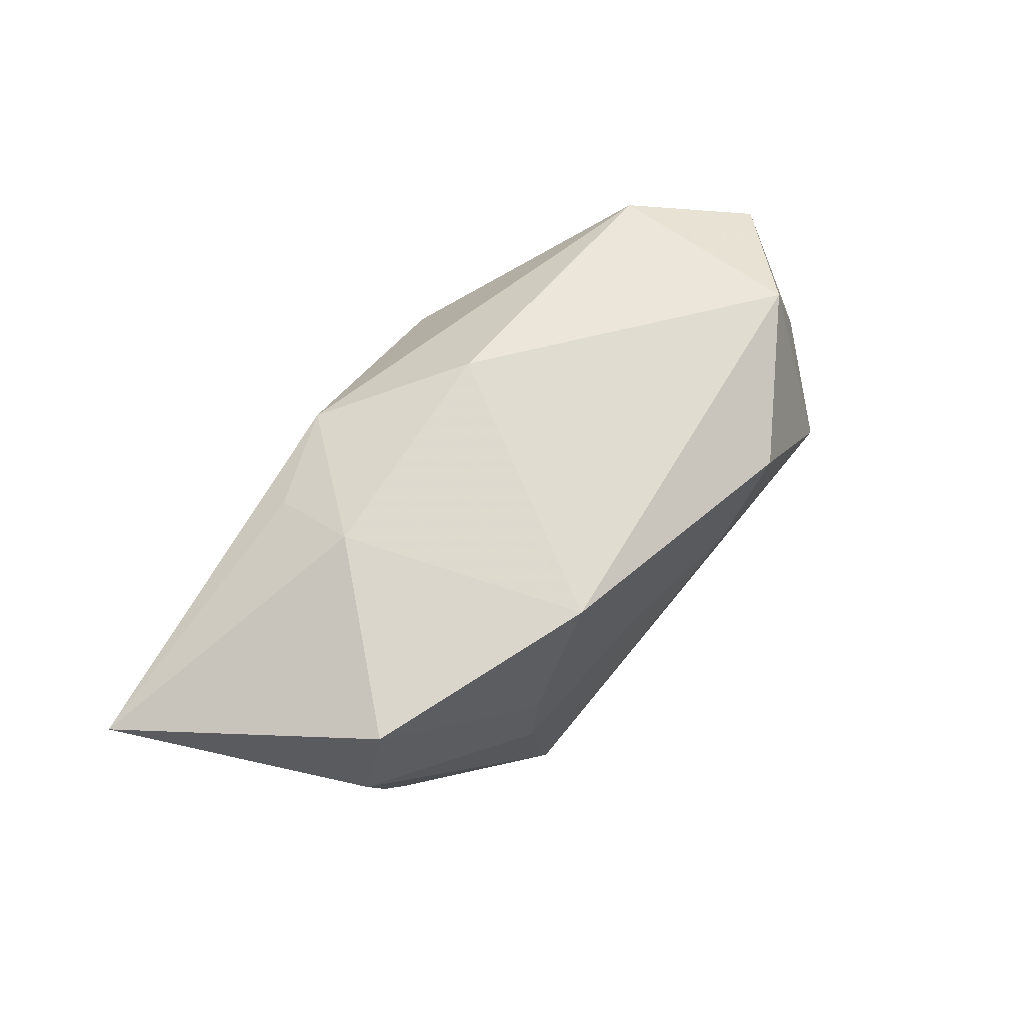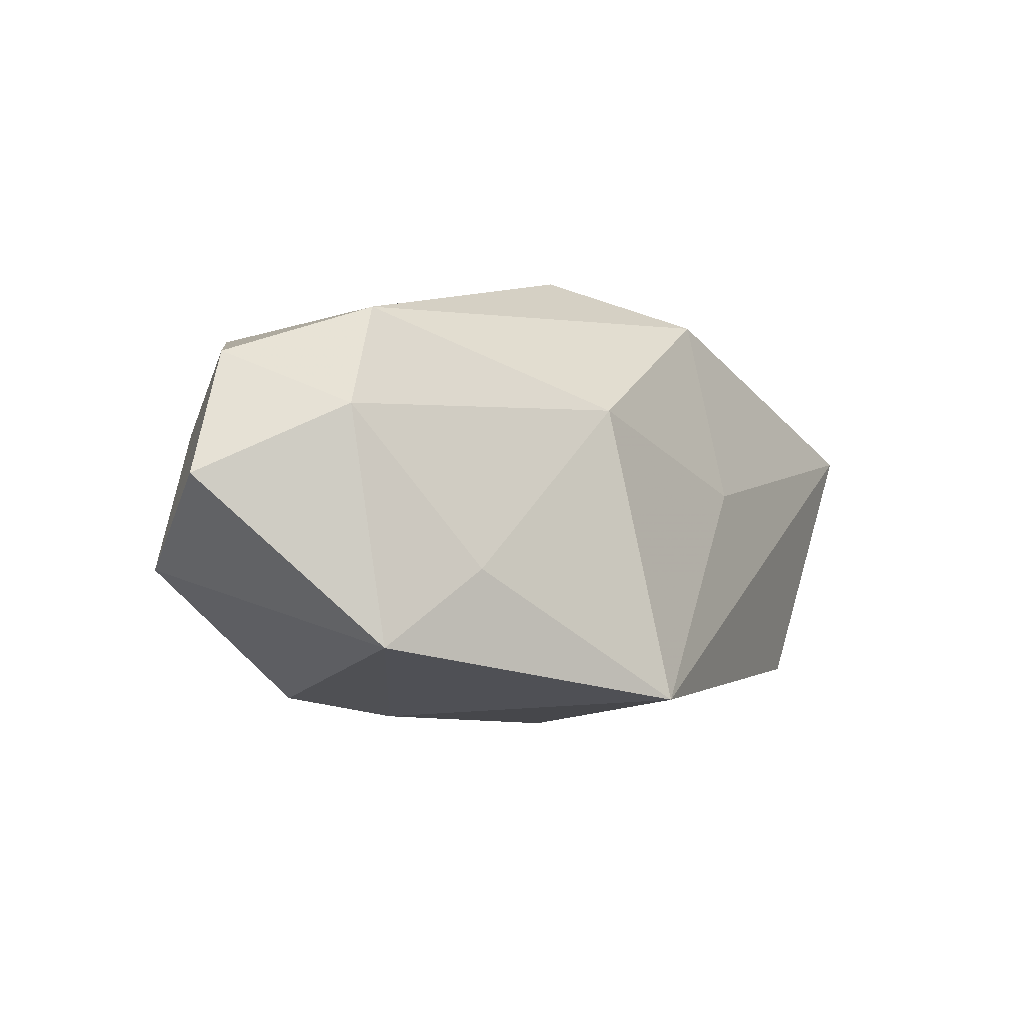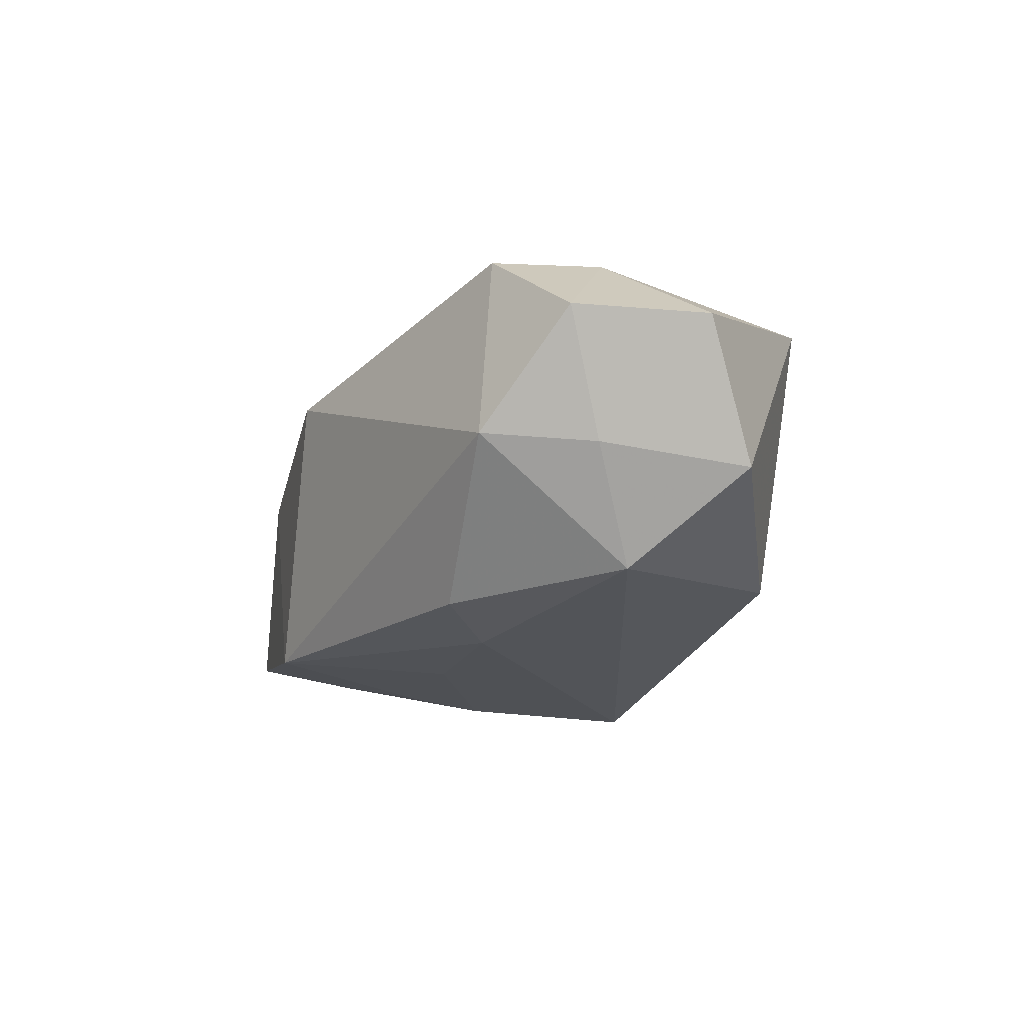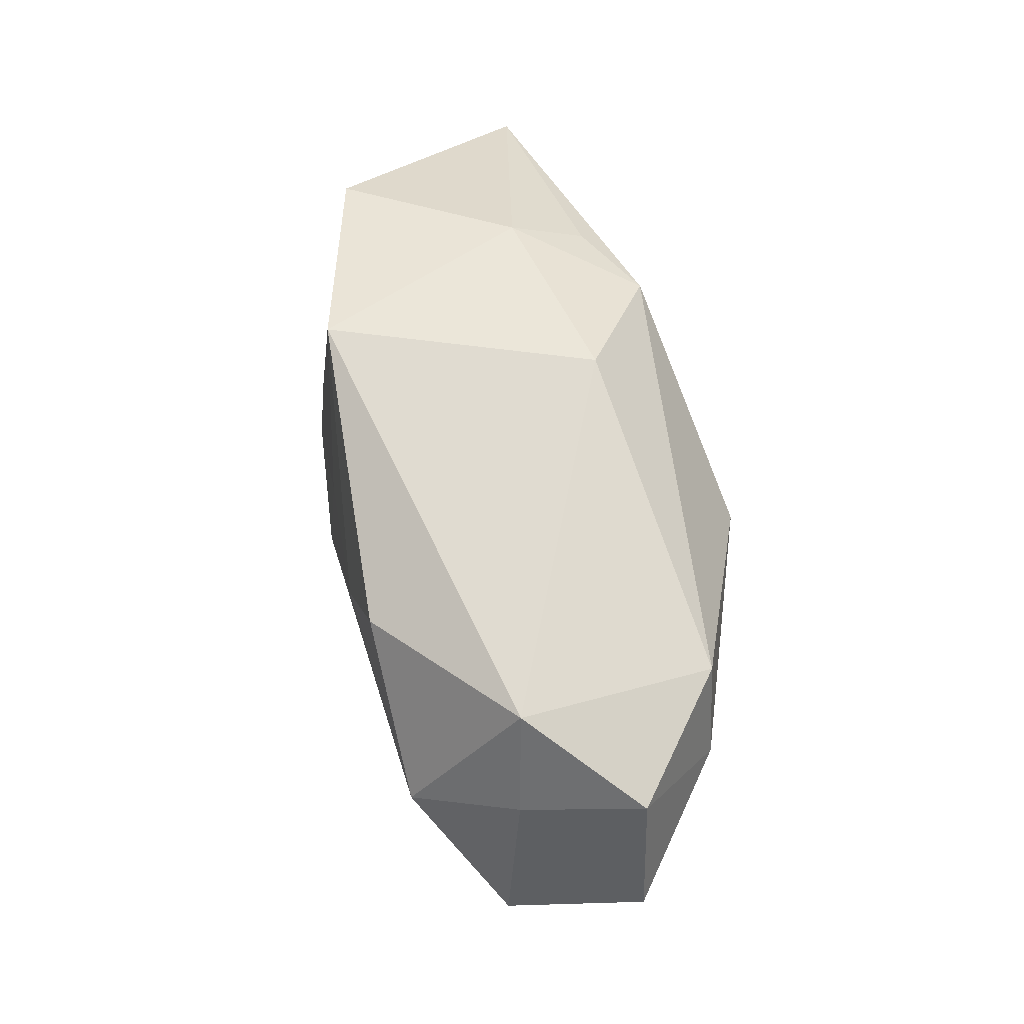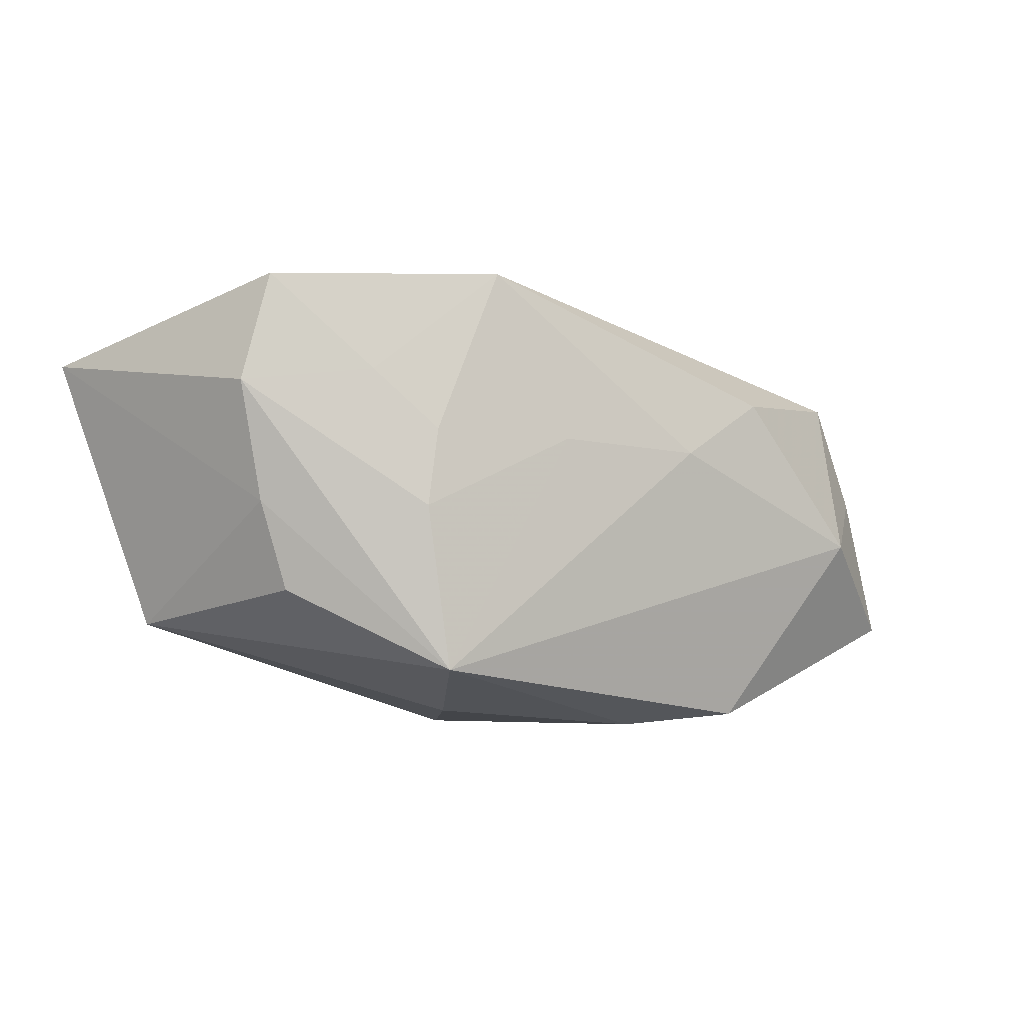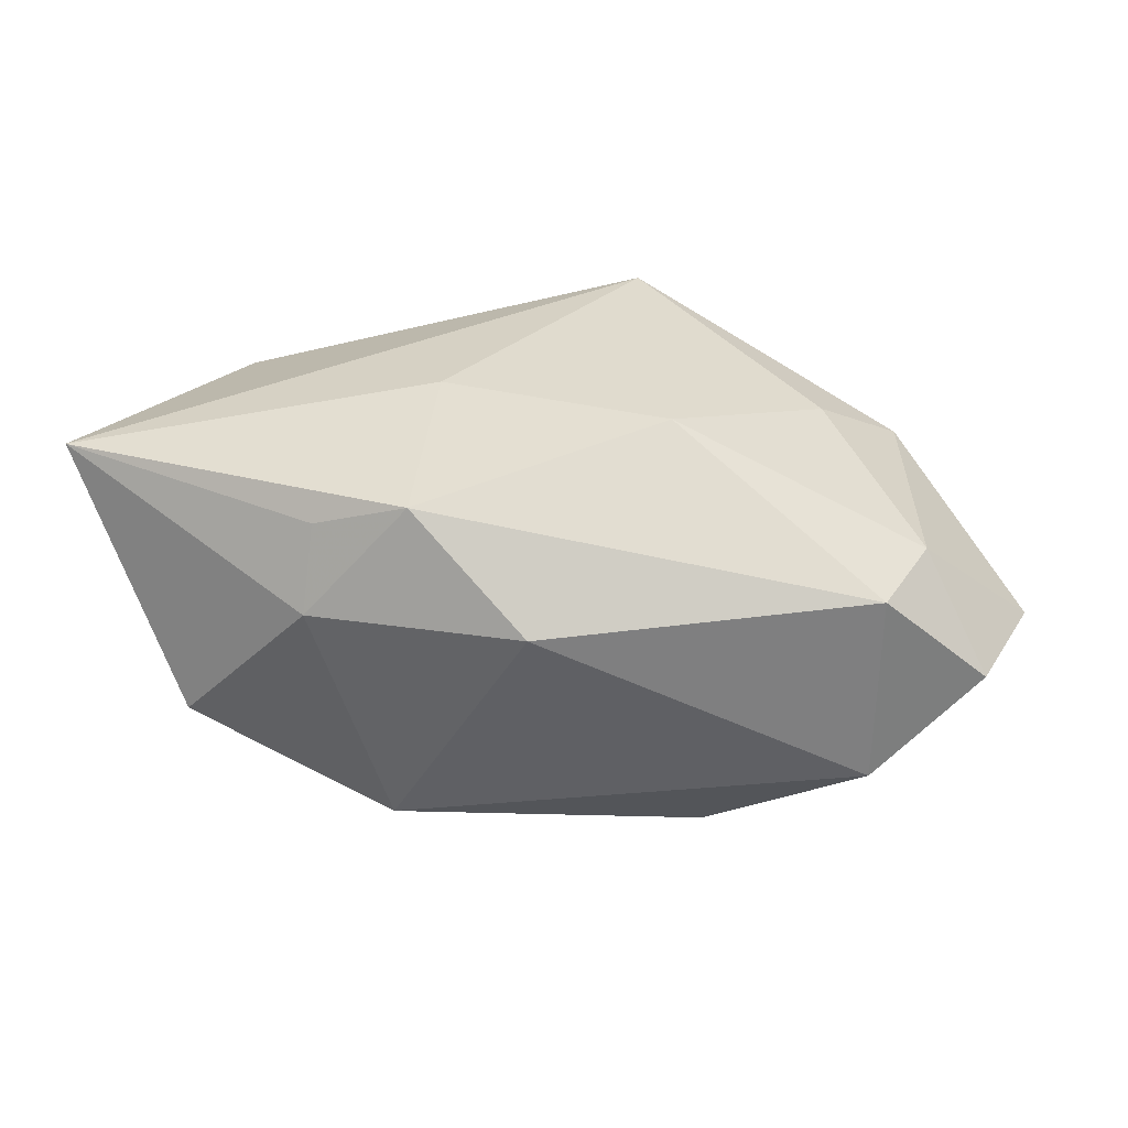
<metadata>
{"format":"obj","ext":"obj","renderer":"f3d","projection":"perspective","resolution":1024,"background":"white","views":[{"elev":70.5,"azim":126.2,"up":"+Y"},{"elev":-17.7,"azim":-53.0,"up":"+Y"},{"elev":-28.6,"azim":-104.1,"up":"+Z"},{"elev":49.3,"azim":-109.4,"up":"+Y"},{"elev":-2.5,"azim":150.4,"up":"+Y"},{"elev":34.0,"azim":-164.5,"up":"+Z"}]}
</metadata>
<code>
v -0.03957 -0.01327 -0.01476
v -0.01786 -0.02215 -0.01664
v 0.03285 0.02329 -0.008658
v 0.03864 -0.01235 0.0111
v -0.03428 0.01082 0.008359
v 0.04692 0.01535 0.01537
v -0.04672 -0.007472 -0.002897
v -0.03435 0.01203 -0.01163
v -0.02947 -0.003924 -0.02172
v 0.01885 0.02111 0.01444
v -0.02344 -0.01436 0.01372
v -0.003207 0.02463 0.00752
v 0.01922 -0.000212 -0.01712
v -0.03753 0.001087 -0.0128
v 0.01123 0.02368 -0.01697
v 0.02373 0.0136 -0.01379
v 0.01795 0.00756 -0.01681
v 0.009319 0.02088 0.01766
v -0.01766 0.01104 -0.02172
v 0.03348 0.0002593 -0.008014
v 0.03589 0.01235 -0.008536
v 0.0171 -0.01671 -0.01775
v -0.04412 0.005545 -0.002185
v -0.009435 0.005712 -0.02172
v 0.004284 0.006868 -0.01949
v -0.03667 0.0001023 0.008071
v 0.01894 0.02463 0.006268
v 0.0113 -0.02152 -0.005158
v -0.03026 -0.02263 0.007378
v -0.008477 -0.02333 -0.01051
v -0.01163 0.003914 0.02086
v 0.03073 -0.008716 -0.008085
v -0.001339 -0.02437 0.02093
v 0.01245 0.001208 0.01991
f 4 6 33
f 27 15 12
f 12 18 27
f 12 15 8
f 25 22 24
f 24 15 25
f 33 6 34
f 6 18 34
f 5 18 12
f 12 8 5
f 28 4 33
f 22 4 28
f 7 1 29
f 10 18 6
f 6 27 10
f 10 27 18
f 19 15 24
f 19 8 15
f 6 21 3
f 3 27 6
f 15 27 3
f 13 21 22
f 22 25 13
f 13 25 15
f 32 4 22
f 23 5 8
f 8 14 23
f 23 1 7
f 23 14 1
f 2 29 1
f 11 29 33
f 8 19 9
f 9 14 8
f 1 14 9
f 9 2 1
f 9 19 24
f 24 22 9
f 22 2 9
f 17 13 15
f 16 3 21
f 21 13 16
f 13 17 16
f 15 3 16
f 16 17 15
f 4 32 20
f 6 4 20
f 20 21 6
f 22 21 20
f 20 32 22
f 18 5 31
f 31 11 33
f 33 34 31
f 31 34 18
f 22 28 30
f 30 2 22
f 30 28 33
f 33 29 30
f 29 2 30
f 26 31 5
f 11 31 26
f 26 23 7
f 5 23 26
f 7 29 26
f 29 11 26

</code>
